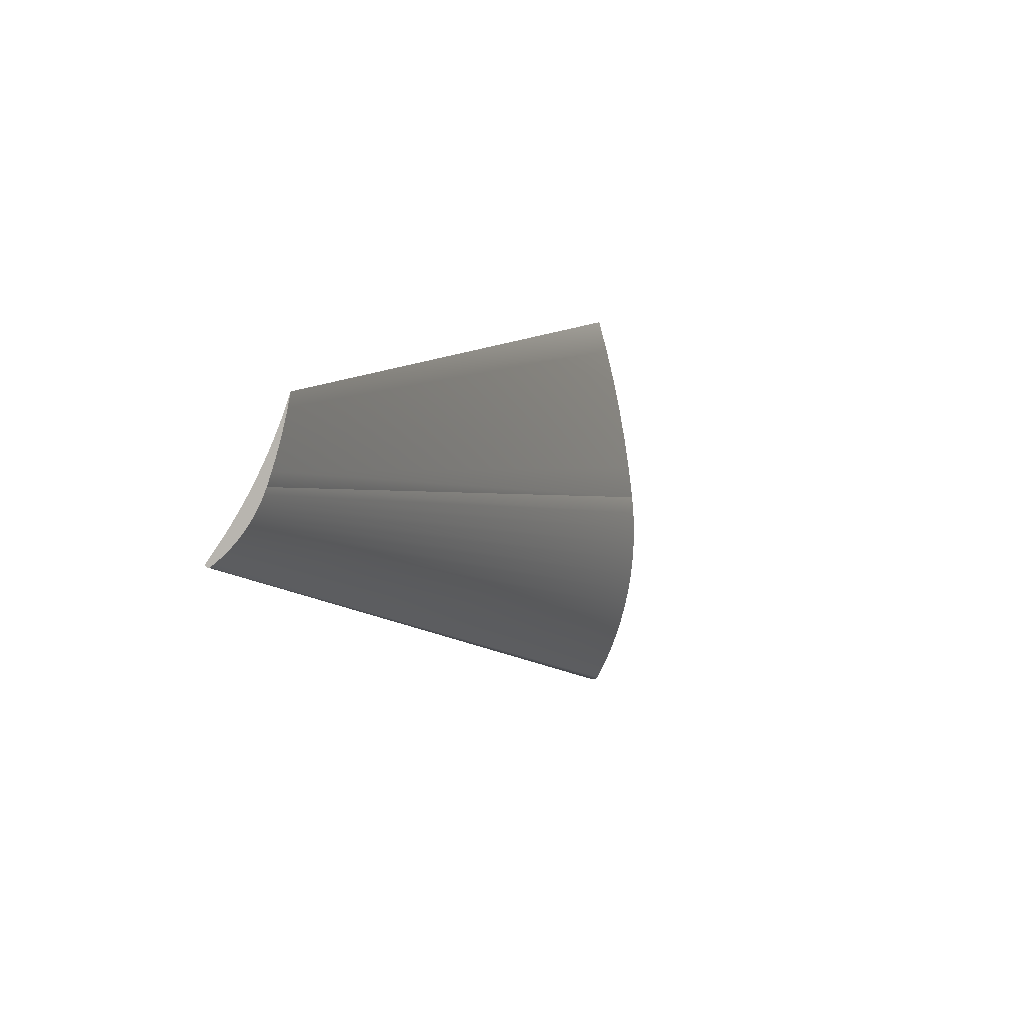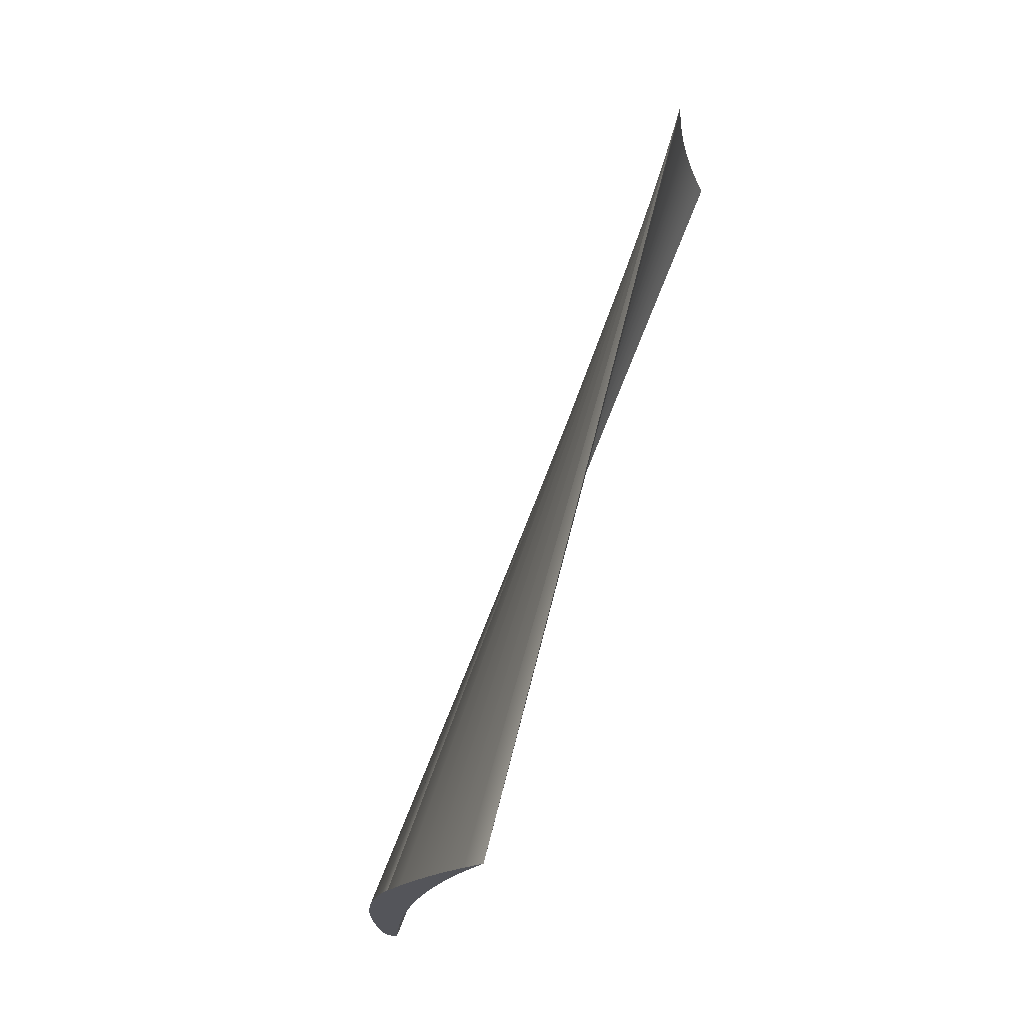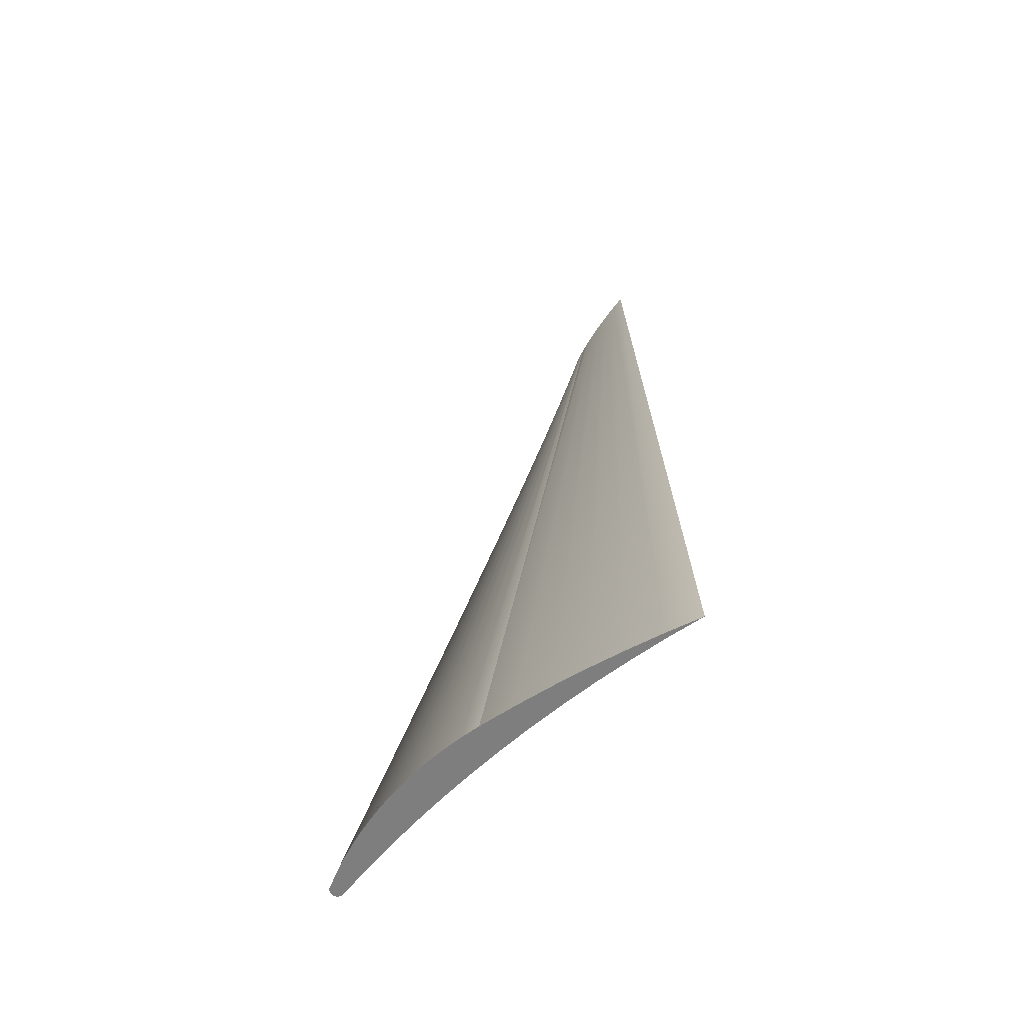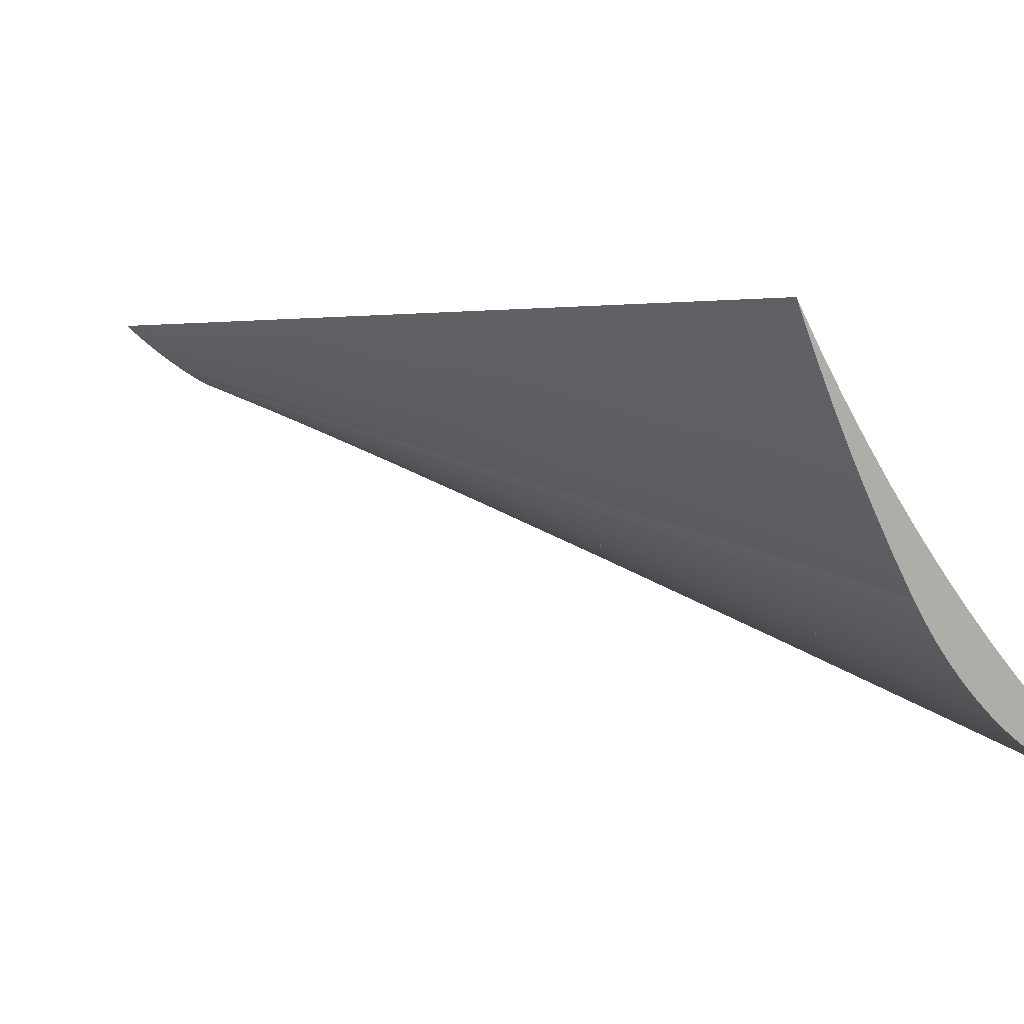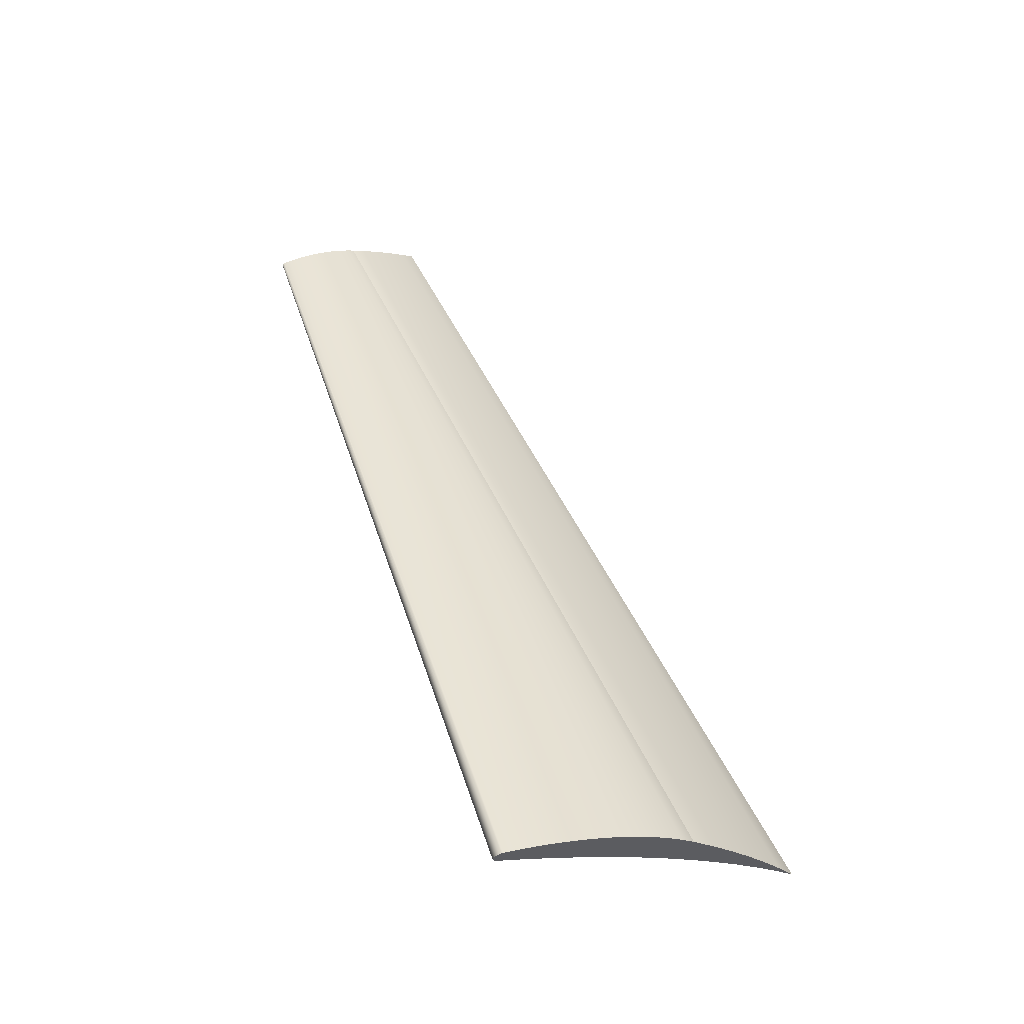
<metadata>
{"format":"obj","ext":"obj","renderer":"f3d","projection":"perspective","resolution":1024,"background":"white","views":[{"elev":79.4,"azim":140.6,"up":"+Y"},{"elev":-6.2,"azim":-54.6,"up":"+Y"},{"elev":-39.5,"azim":-88.9,"up":"+Y"},{"elev":5.1,"azim":-61.7,"up":"+Z"},{"elev":-30.9,"azim":-176.4,"up":"+Y"}]}
</metadata>
<code>
o Fan_Blade3/Fan_Blade/mesh1/mesh1-geometry#mesh1-geometry
v -0.02284 0.08536 -0.2958
v -0.02143 0.08485 -0.2949
v -0.02785 0.08719 -0.2849
v -0.01754 0.08343 -0.3065
v 0.1094 0.3447 -0.2985
v 0.1057 0.3461 -0.2963
v 0.109 0.3449 -0.2991
v -0.01476 0.08242 -0.3047
v 0.1131 0.3434 -0.3006
v 0.1125 0.3436 -0.3017
v -0.01197 0.08141 -0.317
v -0.007831 0.0799 -0.3143
v 0.1169 0.342 -0.3026
v 0.116 0.3423 -0.3043
v -0.006127 0.07928 -0.3274
v -0.000657 0.07729 -0.3237
v 0.1208 0.3406 -0.3045
v 0.1196 0.341 -0.3067
v -1.5e-05 0.07706 -0.3376
v 0.006759 0.07459 -0.3328
v 0.1247 0.3391 -0.3063
v 0.1232 0.3397 -0.3091
v 0.006359 0.07473 -0.3476
v 0.009877 0.07346 -0.3527
v 0.1287 0.3377 -0.3079
v 0.1269 0.3383 -0.3113
v 0.01441 0.0718 -0.3418
v 0.1289 0.3376 -0.3124
v 0.01363 0.07209 -0.3576
v 0.1327 0.3362 -0.3095
v 0.0176 0.07064 -0.3623
v 0.02229 0.06894 -0.3505
v 0.1309 0.3369 -0.3134
v 0.1367 0.3348 -0.3109
v 0.133 0.3361 -0.3143
v 0.02179 0.06912 -0.3668
v 0.0304 0.06599 -0.359
v 0.02618 0.06752 -0.371
v 0.1408 0.3333 -0.3122
v 0.1351 0.3354 -0.315
v 0.03076 0.06585 -0.3751
v 0.03872 0.06296 -0.3672
v 0.1372 0.3346 -0.3157
v 0.1449 0.3318 -0.3133
v 0.1394 0.3338 -0.3162
v 0.03553 0.06412 -0.3788
v 0.04725 0.05985 -0.3752
v 0.1416 0.333 -0.3166
v 0.04046 0.06232 -0.3823
v 0.1491 0.3303 -0.3144
v 0.1438 0.3322 -0.3169
v 0.04555 0.06047 -0.3856
v 0.05599 0.05667 -0.3829
v 0.146 0.3314 -0.3171
v 0.05079 0.05856 -0.3886
v 0.1528 0.3289 -0.3152
v 0.1482 0.3306 -0.3172
v 0.05616 0.05661 -0.3913
v 0.06392 0.05379 -0.3896
v 0.1504 0.3298 -0.3172
v 0.1528 0.3289 -0.3152
v 0.1526 0.329 -0.317
v 0.06165 0.05461 -0.3937
v 0.06405 0.05374 -0.3897
v 0.1528 0.3289 -0.317
v 0.06209 0.05445 -0.3938
v 0.06425 0.05366 -0.3931
v 0.1529 0.3289 -0.3153
v 0.153 0.3289 -0.3169
v 0.06256 0.05428 -0.3939
v 0.06388 0.0538 -0.3934
v 0.06418 0.05369 -0.3898
v 0.06302 0.05411 -0.3938
v 0.06347 0.05395 -0.3937
v 0.1534 0.3287 -0.3164
v 0.0643 0.05365 -0.3899
v 0.1529 0.3289 -0.3153
v 0.1531 0.3288 -0.3168
v 0.1533 0.3287 -0.3165
v 0.1535 0.3287 -0.3162
v 0.06456 0.05355 -0.3928
v 0.153 0.3288 -0.3153
v 0.1532 0.3288 -0.3167
v 0.1535 0.3287 -0.3158
v 0.1534 0.3287 -0.3156
v 0.06441 0.05361 -0.3901
v 0.1531 0.3288 -0.3153
v 0.1531 0.3288 -0.3154
v 0.1533 0.3287 -0.3155
v 0.1534 0.3287 -0.3156
v 0.1535 0.3287 -0.316
v 0.1533 0.3287 -0.3155
v 0.06452 0.05357 -0.3902
v 0.1532 0.3288 -0.3154
v 0.1532 0.3288 -0.3155
v 0.06496 0.05341 -0.3919
v 0.0648 0.05346 -0.3923
v 0.06493 0.05342 -0.391
v 0.06499 0.0534 -0.3912
v 0.06462 0.05353 -0.3904
v 0.06479 0.05347 -0.3907
v 0.06487 0.05344 -0.3909
v 0.06504 0.05338 -0.3914
v 0.06471 0.0535 -0.3905
f 1 2 3
f 2 1 4
f 3 2 1
f 4 1 2
f 5 3 2
f 2 3 5
f 6 1 3
f 3 1 6
f 4 1 7
f 7 1 4
f 2 4 8
f 8 4 2
f 6 3 5
f 5 3 6
f 5 2 9
f 9 2 5
f 7 1 6
f 6 1 7
f 10 4 7
f 7 4 10
f 8 4 11
f 11 4 8
f 8 9 2
f 2 9 8
f 5 7 6
f 6 7 5
f 10 5 9
f 9 5 10
f 11 4 10
f 10 4 11
f 7 5 10
f 10 5 7
f 8 11 12
f 12 11 8
f 9 8 13
f 13 8 9
f 10 9 14
f 14 9 10
f 14 11 10
f 10 11 14
f 12 11 15
f 15 11 12
f 12 13 8
f 8 13 12
f 14 9 13
f 13 9 14
f 15 11 14
f 14 11 15
f 12 15 16
f 16 15 12
f 13 12 17
f 17 12 13
f 14 13 18
f 18 13 14
f 18 15 14
f 14 15 18
f 16 15 19
f 19 15 16
f 16 17 12
f 12 17 16
f 18 13 17
f 17 13 18
f 19 15 18
f 18 15 19
f 16 19 20
f 20 19 16
f 17 16 21
f 21 16 17
f 18 17 22
f 22 17 18
f 22 19 18
f 18 19 22
f 20 19 23
f 23 19 20
f 20 21 16
f 16 21 20
f 22 17 21
f 21 17 22
f 23 19 22
f 22 19 23
f 20 23 24
f 24 23 20
f 21 20 25
f 25 20 21
f 22 21 26
f 26 21 22
f 26 23 22
f 22 23 26
f 24 23 26
f 26 23 24
f 20 24 27
f 27 24 20
f 27 25 20
f 20 25 27
f 26 21 25
f 25 21 26
f 28 24 26
f 26 24 28
f 27 24 29
f 29 24 27
f 25 27 30
f 30 27 25
f 26 25 28
f 28 25 26
f 29 24 28
f 28 24 29
f 27 29 31
f 31 29 27
f 32 30 27
f 27 30 32
f 28 25 30
f 30 25 28
f 33 29 28
f 28 29 33
f 31 29 33
f 33 29 31
f 27 31 32
f 32 31 27
f 30 32 34
f 34 32 30
f 28 30 33
f 33 30 28
f 35 31 33
f 33 31 35
f 32 31 36
f 36 31 32
f 34 32 37
f 37 32 34
f 35 30 34
f 34 30 35
f 33 30 35
f 35 30 33
f 36 31 35
f 35 31 36
f 32 36 38
f 38 36 32
f 32 38 37
f 37 38 32
f 34 37 39
f 39 37 34
f 35 34 40
f 40 34 35
f 40 36 35
f 35 36 40
f 40 38 36
f 36 38 40
f 37 38 41
f 41 38 37
f 39 37 42
f 42 37 39
f 43 34 39
f 39 34 43
f 40 34 43
f 43 34 40
f 43 38 40
f 40 38 43
f 43 41 38
f 38 41 43
f 37 41 42
f 42 41 37
f 39 42 44
f 44 42 39
f 43 39 45
f 45 39 43
f 45 41 43
f 43 41 45
f 42 41 46
f 46 41 42
f 44 42 47
f 47 42 44
f 48 39 44
f 44 39 48
f 45 39 48
f 48 39 45
f 45 46 41
f 41 46 45
f 42 46 49
f 49 46 42
f 42 49 47
f 47 49 42
f 44 47 50
f 50 47 44
f 48 44 51
f 51 44 48
f 48 46 45
f 45 46 48
f 48 49 46
f 46 49 48
f 47 49 52
f 52 49 47
f 50 47 53
f 53 47 50
f 54 44 50
f 50 44 54
f 51 44 54
f 54 44 51
f 51 49 48
f 48 49 51
f 51 52 49
f 49 52 51
f 47 52 55
f 55 52 47
f 47 55 53
f 53 55 47
f 50 53 56
f 56 53 50
f 54 50 57
f 57 50 54
f 54 52 51
f 51 52 54
f 54 55 52
f 52 55 54
f 53 55 58
f 58 55 53
f 56 53 59
f 59 53 56
f 60 50 56
f 56 50 60
f 57 50 60
f 60 50 57
f 57 55 54
f 54 55 57
f 57 58 55
f 55 58 57
f 53 58 59
f 59 58 53
f 56 59 61
f 61 59 56
f 60 56 62
f 62 56 60
f 60 58 57
f 57 58 60
f 59 58 63
f 63 58 59
f 61 59 64
f 64 59 61
f 65 56 61
f 61 56 65
f 62 56 65
f 65 56 62
f 62 63 60
f 60 63 62
f 60 63 58
f 58 63 60
f 59 63 66
f 66 63 59
f 59 67 64
f 64 67 59
f 61 64 68
f 68 64 61
f 65 61 69
f 69 61 65
f 65 66 62
f 62 66 65
f 62 66 63
f 63 66 62
f 59 66 70
f 70 66 59
f 59 71 67
f 67 71 59
f 64 67 72
f 72 67 64
f 68 64 72
f 72 64 68
f 69 61 68
f 68 61 69
f 69 70 65
f 65 70 69
f 65 70 66
f 66 70 65
f 59 70 73
f 73 70 59
f 59 74 71
f 71 74 59
f 75 67 71
f 71 67 75
f 72 67 76
f 76 67 72
f 68 72 77
f 77 72 68
f 69 68 77
f 77 68 69
f 78 70 69
f 69 70 78
f 78 73 70
f 70 73 78
f 59 73 74
f 74 73 59
f 79 71 74
f 74 71 79
f 67 75 80
f 80 75 67
f 71 79 75
f 75 79 71
f 76 67 81
f 81 67 76
f 76 77 72
f 72 77 76
f 69 77 82
f 82 77 69
f 69 82 78
f 78 82 69
f 83 73 78
f 78 73 83
f 83 74 73
f 73 74 83
f 74 83 79
f 79 83 74
f 75 84 80
f 80 84 75
f 67 80 81
f 81 80 67
f 79 85 75
f 75 85 79
f 76 81 86
f 86 81 76
f 77 76 82
f 82 76 77
f 78 82 87
f 87 82 78
f 78 88 83
f 83 88 78
f 83 89 79
f 79 89 83
f 75 90 84
f 84 90 75
f 80 84 91
f 91 84 80
f 81 80 91
f 91 80 81
f 79 92 85
f 85 92 79
f 75 85 90
f 90 85 75
f 86 81 93
f 93 81 86
f 86 82 76
f 76 82 86
f 82 86 87
f 87 86 82
f 78 87 88
f 88 87 78
f 83 88 94
f 94 88 83
f 83 95 89
f 89 95 83
f 79 89 92
f 92 89 79
f 96 84 90
f 90 84 96
f 97 91 84
f 84 91 97
f 81 91 97
f 97 91 81
f 92 98 85
f 85 98 92
f 99 90 85
f 85 90 99
f 93 81 100
f 100 81 93
f 93 87 86
f 86 87 93
f 87 93 88
f 88 93 87
f 88 100 94
f 94 100 88
f 83 94 95
f 95 94 83
f 95 101 89
f 89 101 95
f 89 102 92
f 92 102 89
f 97 84 96
f 96 84 97
f 96 90 103
f 103 90 96
f 100 81 97
f 97 81 100
f 98 92 102
f 102 92 98
f 99 85 98
f 98 85 99
f 103 90 99
f 99 90 103
f 100 88 93
f 93 88 100
f 104 94 100
f 100 94 104
f 94 104 95
f 95 104 94
f 101 95 104
f 104 95 101
f 102 89 101
f 101 89 102
f 102 97 96
f 96 97 102
f 99 96 103
f 103 96 99
f 100 97 104
f 104 97 100
f 102 96 98
f 98 96 102
f 98 96 99
f 99 96 98
f 104 97 101
f 101 97 104
f 101 97 102
f 102 97 101

</code>
